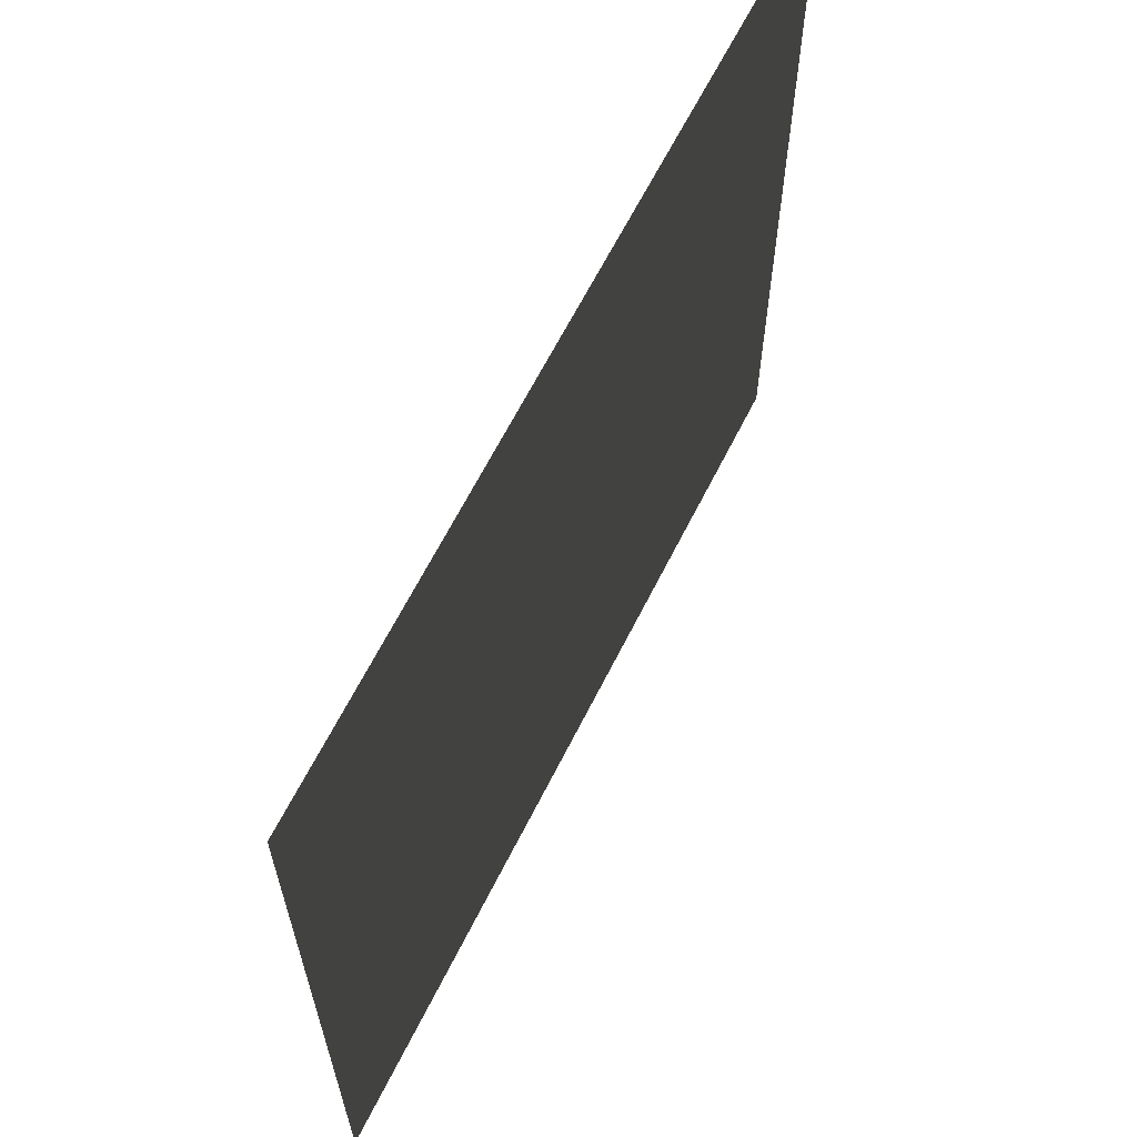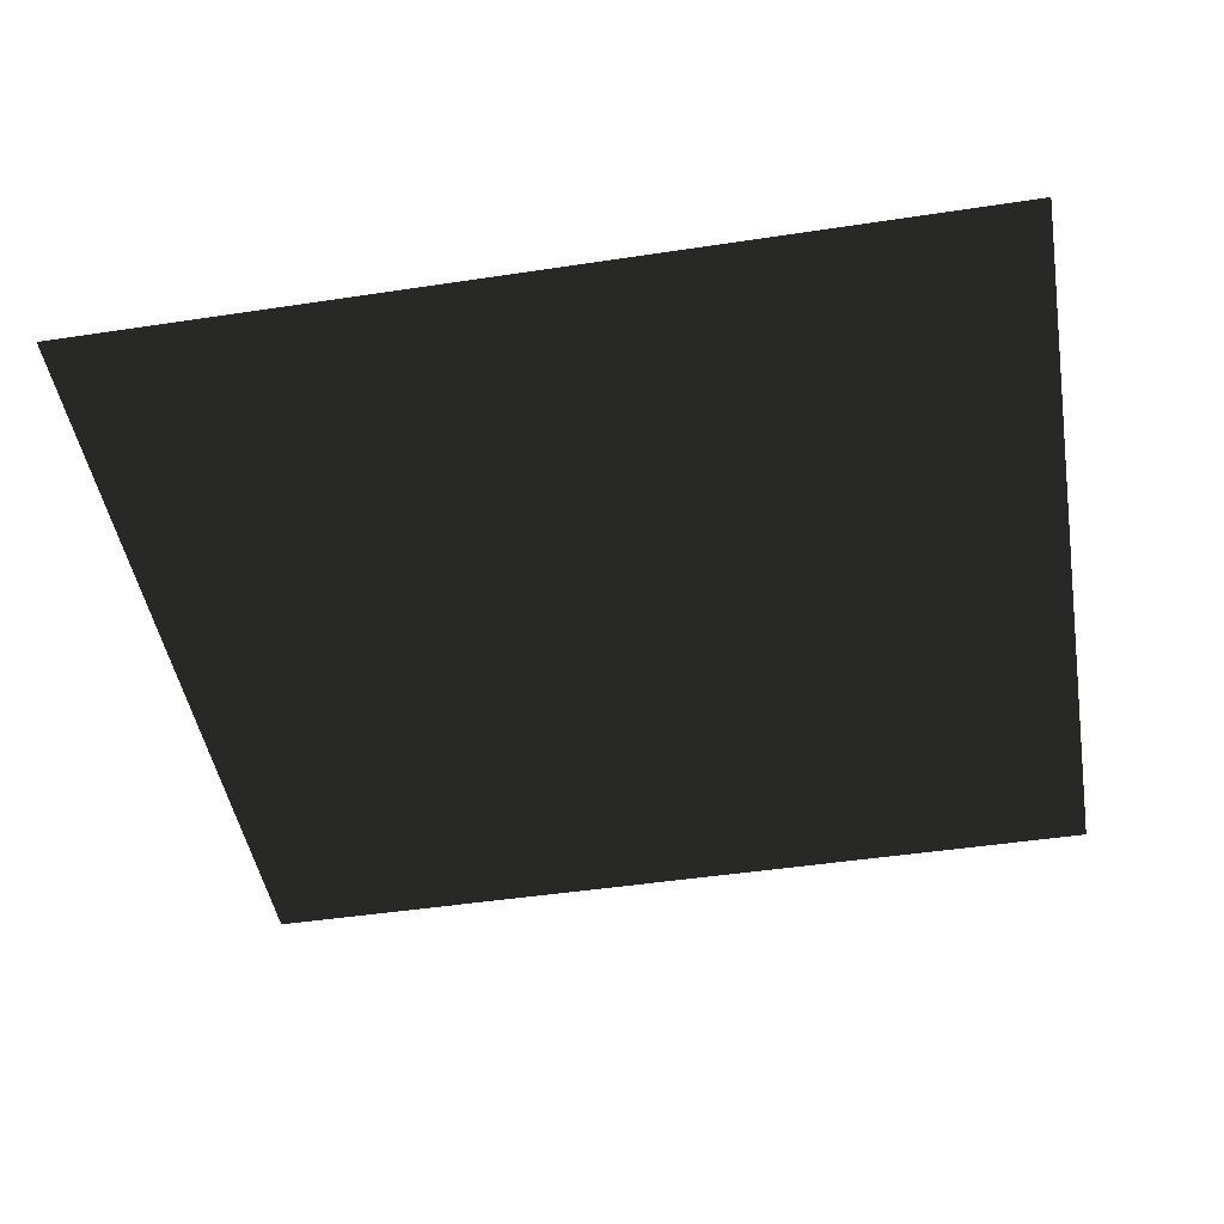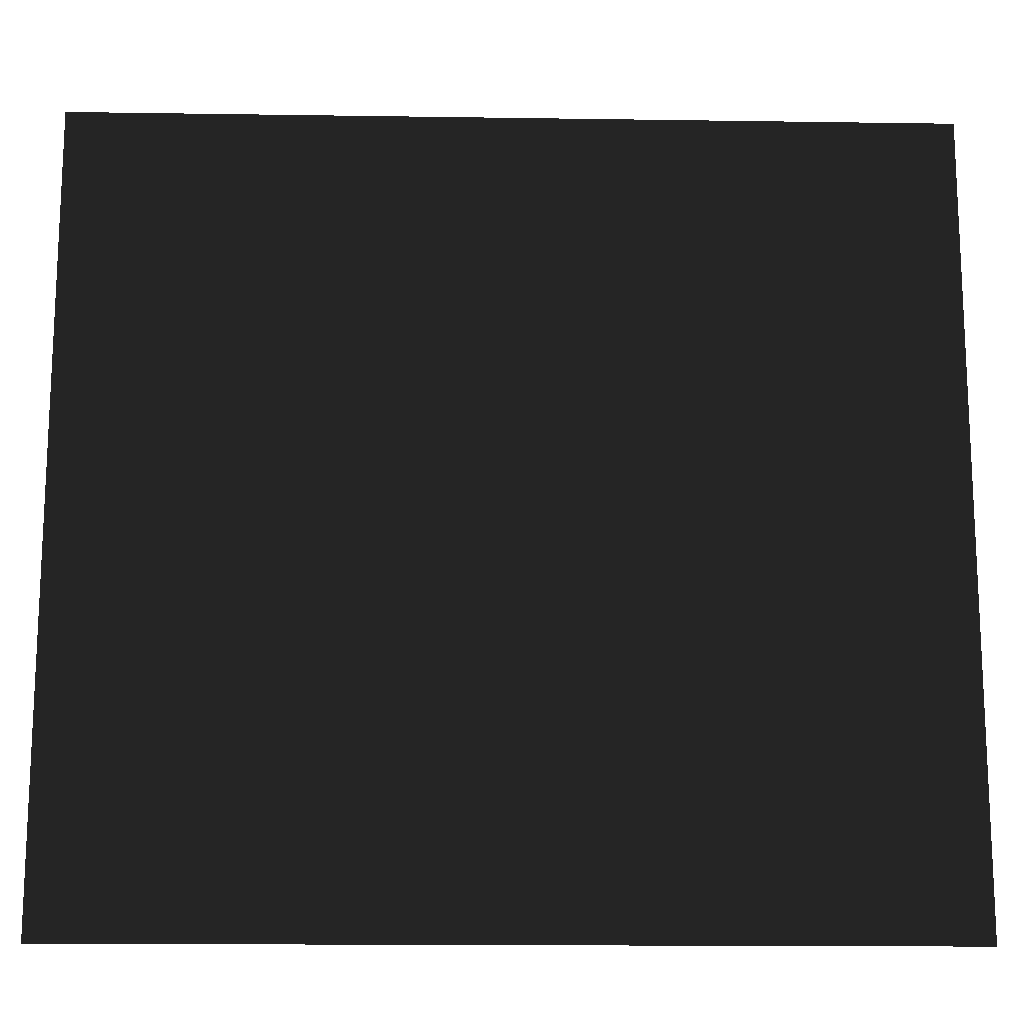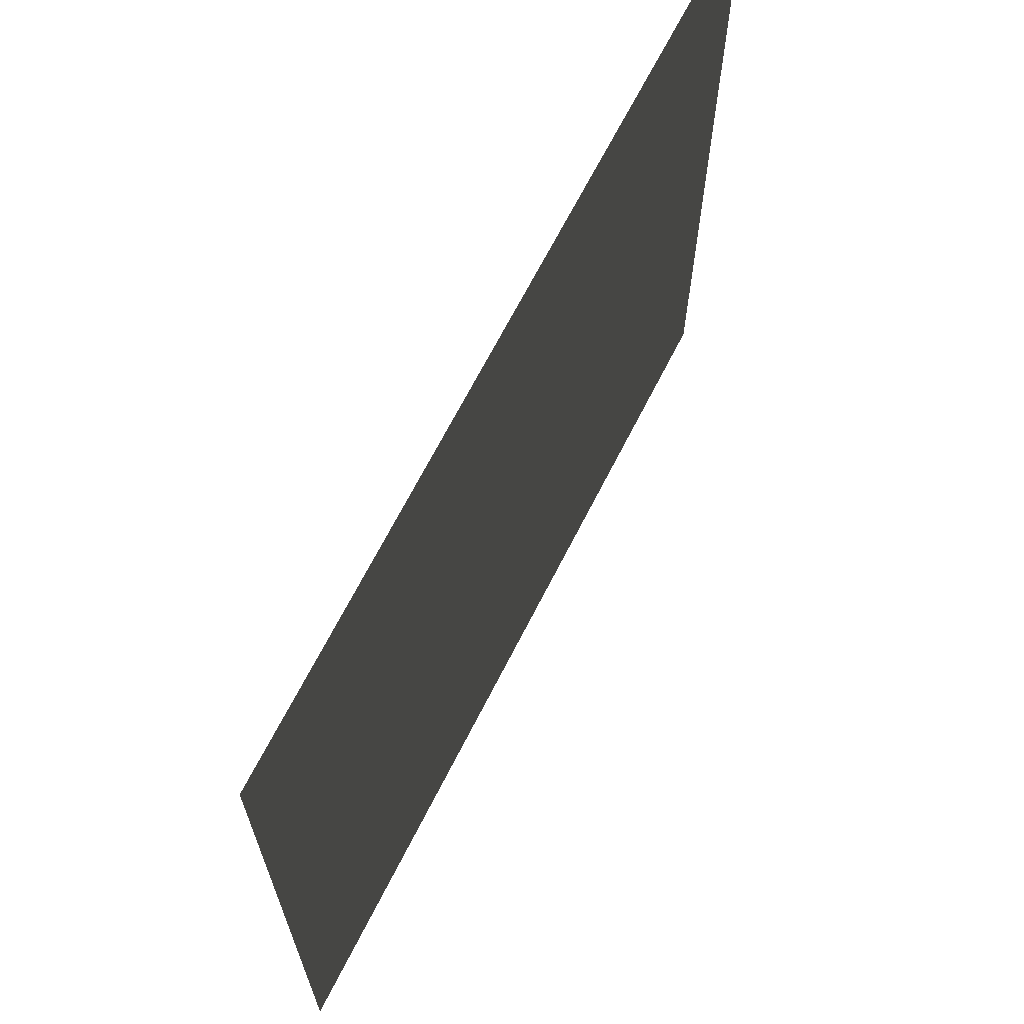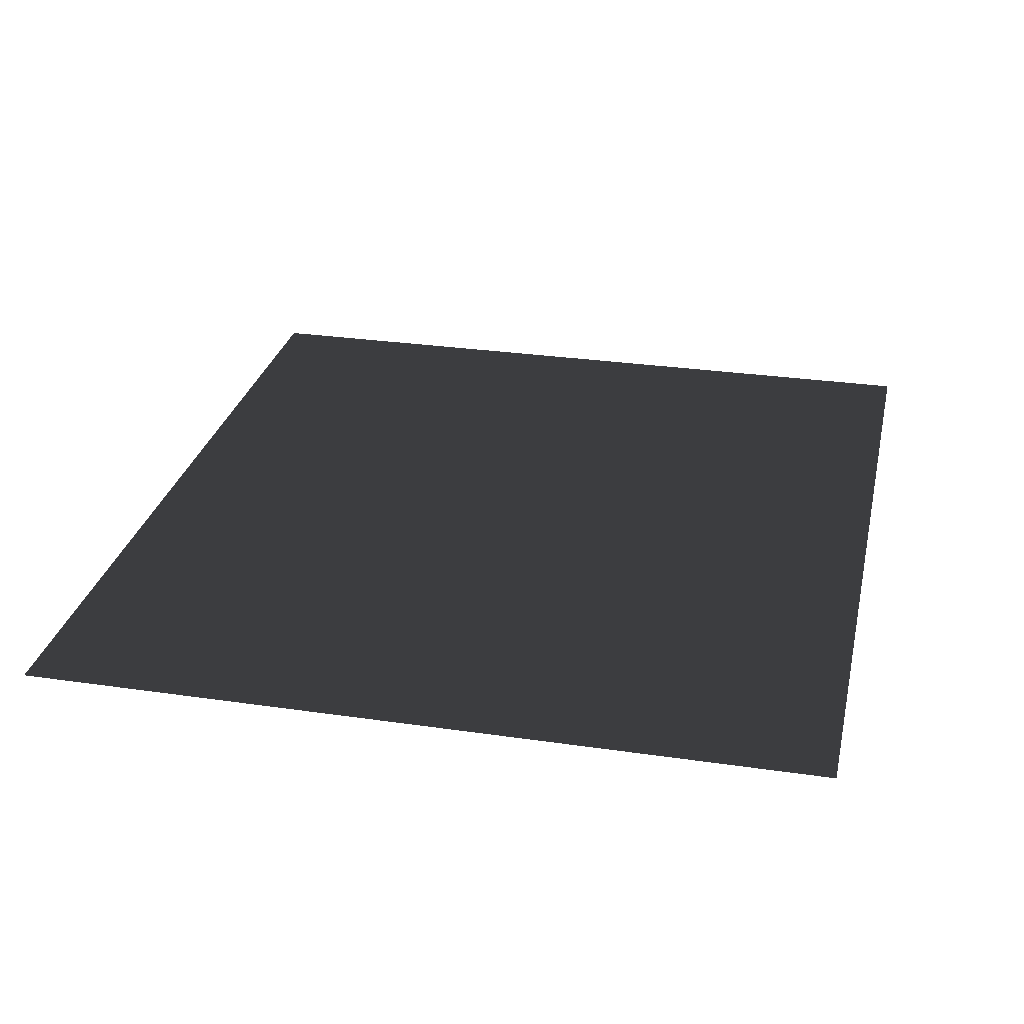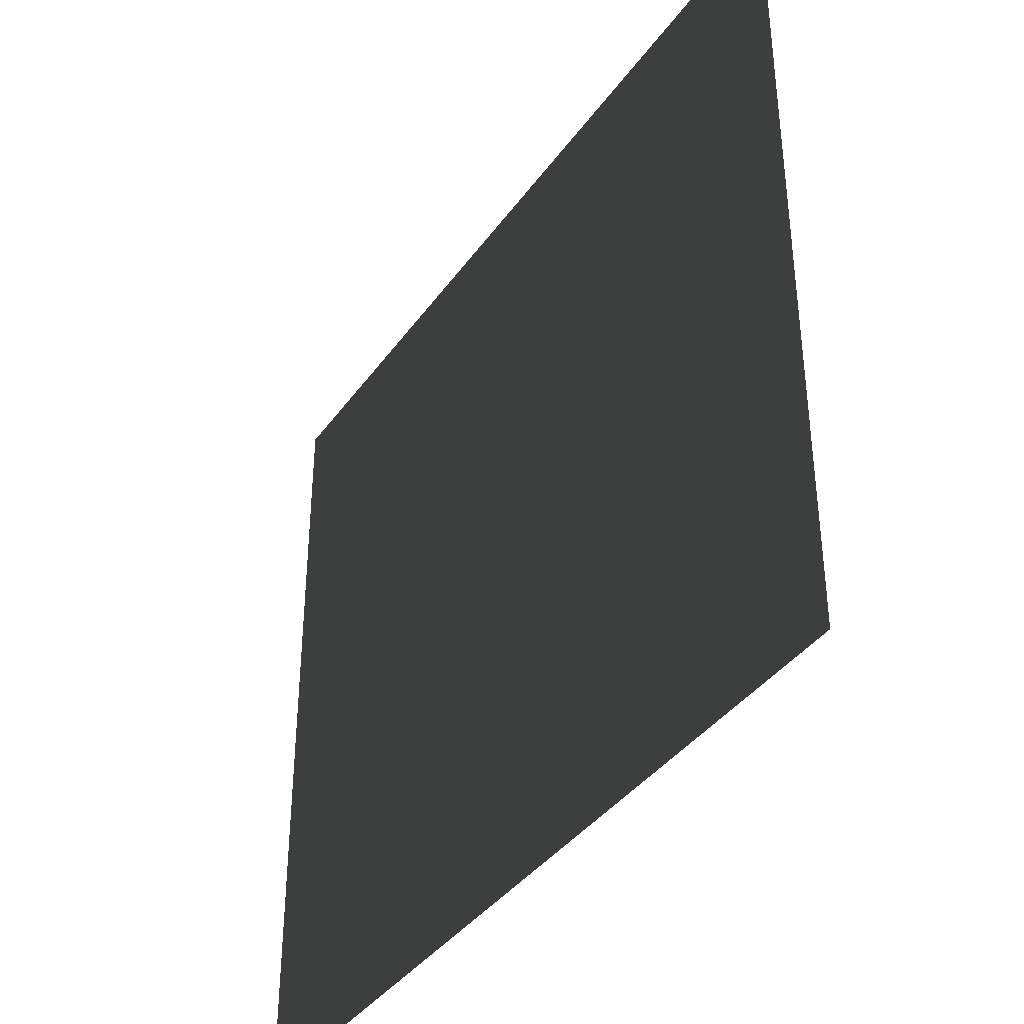
<metadata>
{"format":"obj","ext":"obj","renderer":"f3d","projection":"perspective","resolution":1024,"background":"white","views":[{"elev":64.3,"azim":116.6,"up":"+Y"},{"elev":-46.6,"azim":9.8,"up":"+Z"},{"elev":-15.6,"azim":-1.8,"up":"+Y"},{"elev":67.4,"azim":-63.1,"up":"+Y"},{"elev":28.6,"azim":102.4,"up":"+Z"},{"elev":-38.4,"azim":-121.5,"up":"+Y"}]}
</metadata>
<code>
o #ID283
v 0.01627 0.02674 0.5985
v 0.07708 -0.02927 0.5985
v 0.07708 0.02674 0.5985
v 0.01627 -0.02927 0.5985
v 0.01627 -0.02927 0.5985
v 0.01627 0.02674 0.5985
v 0.07708 -0.02927 0.5985
v 0.07708 0.02674 0.5985
f 1 2 3
f 2 1 4
f 5 6 7
f 8 7 6

</code>
